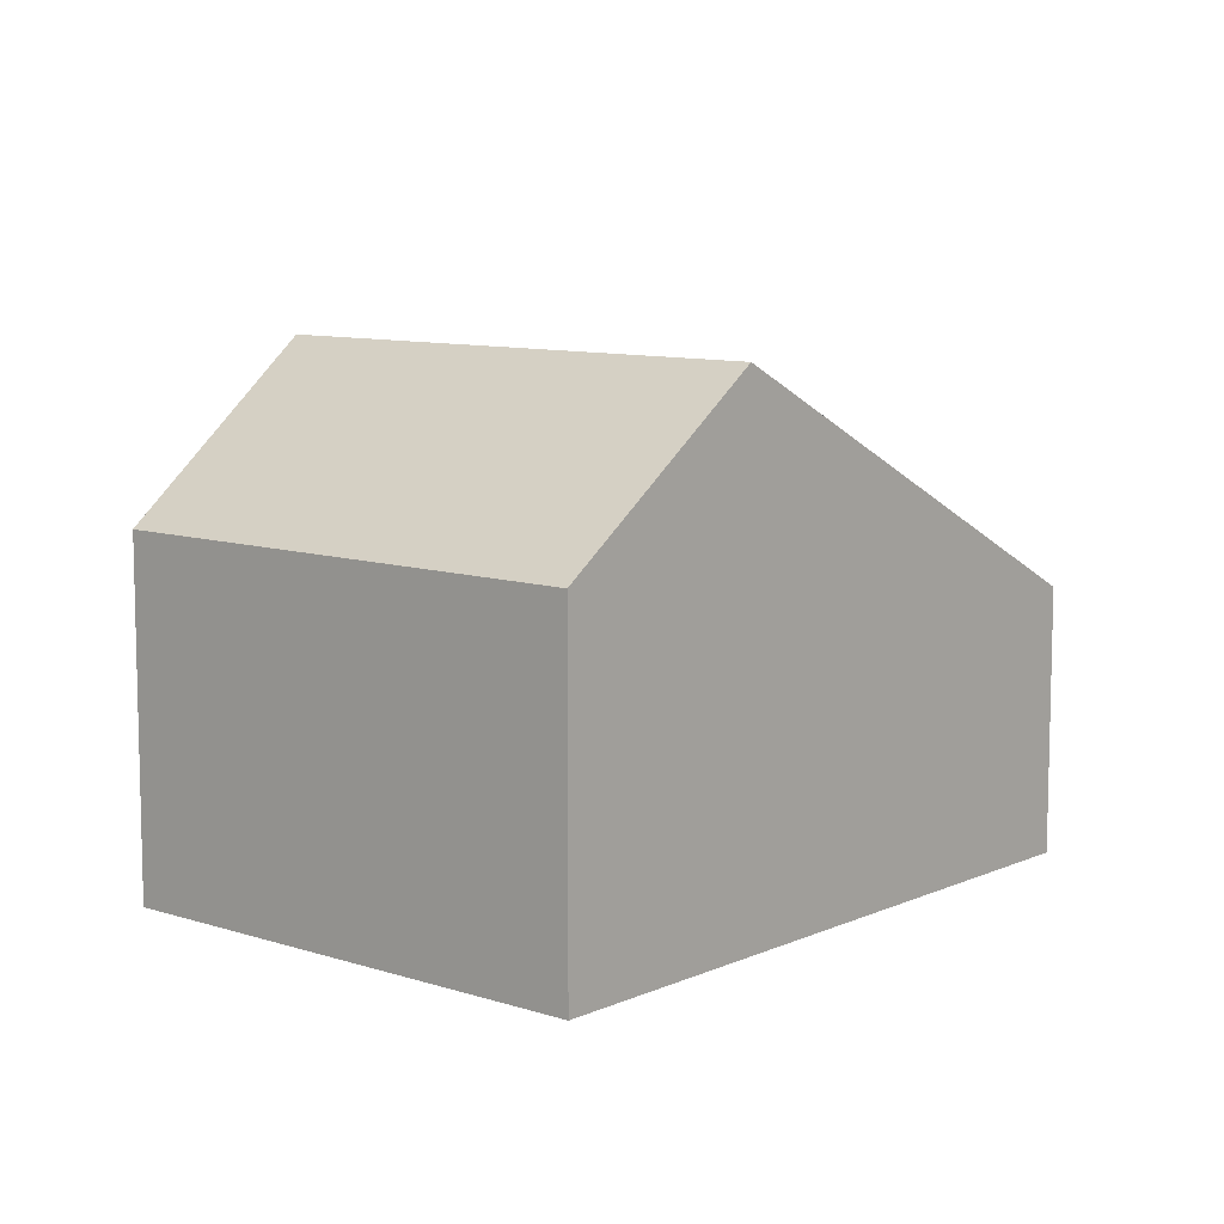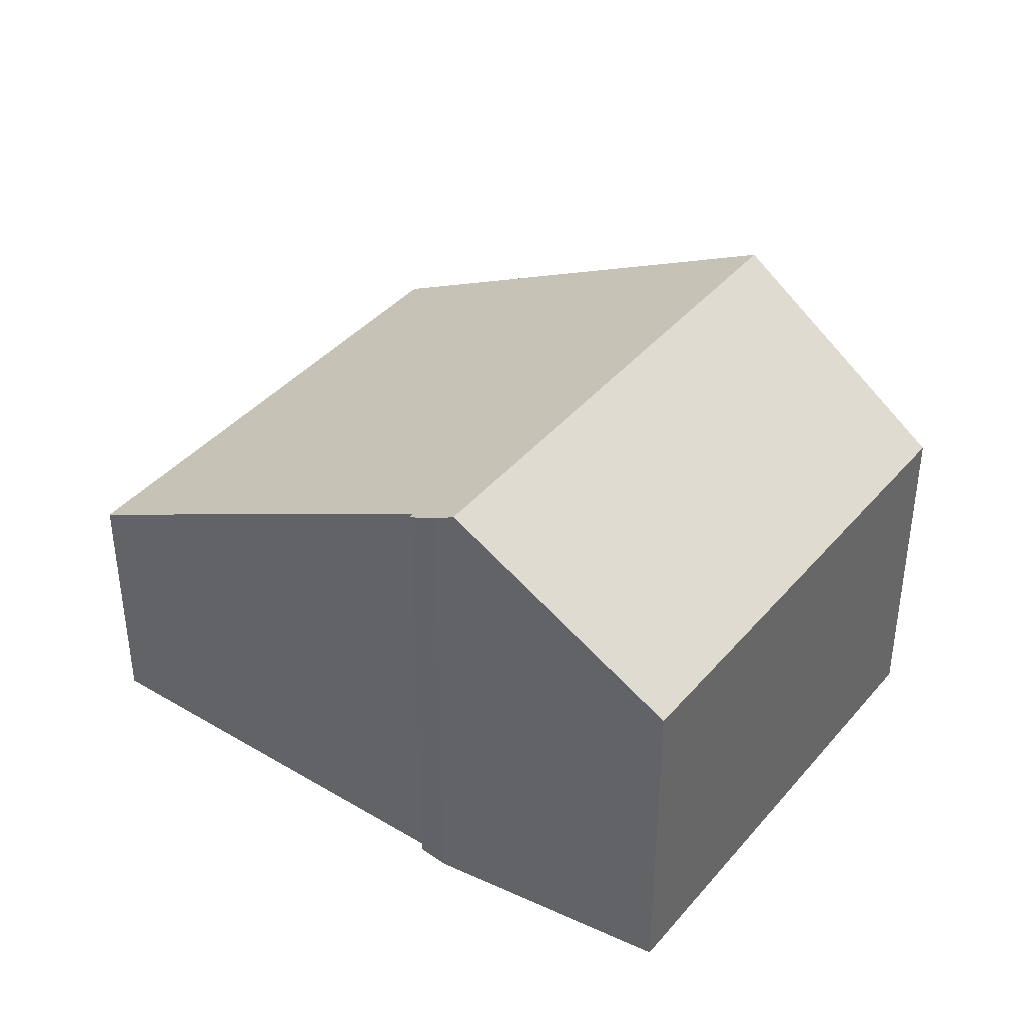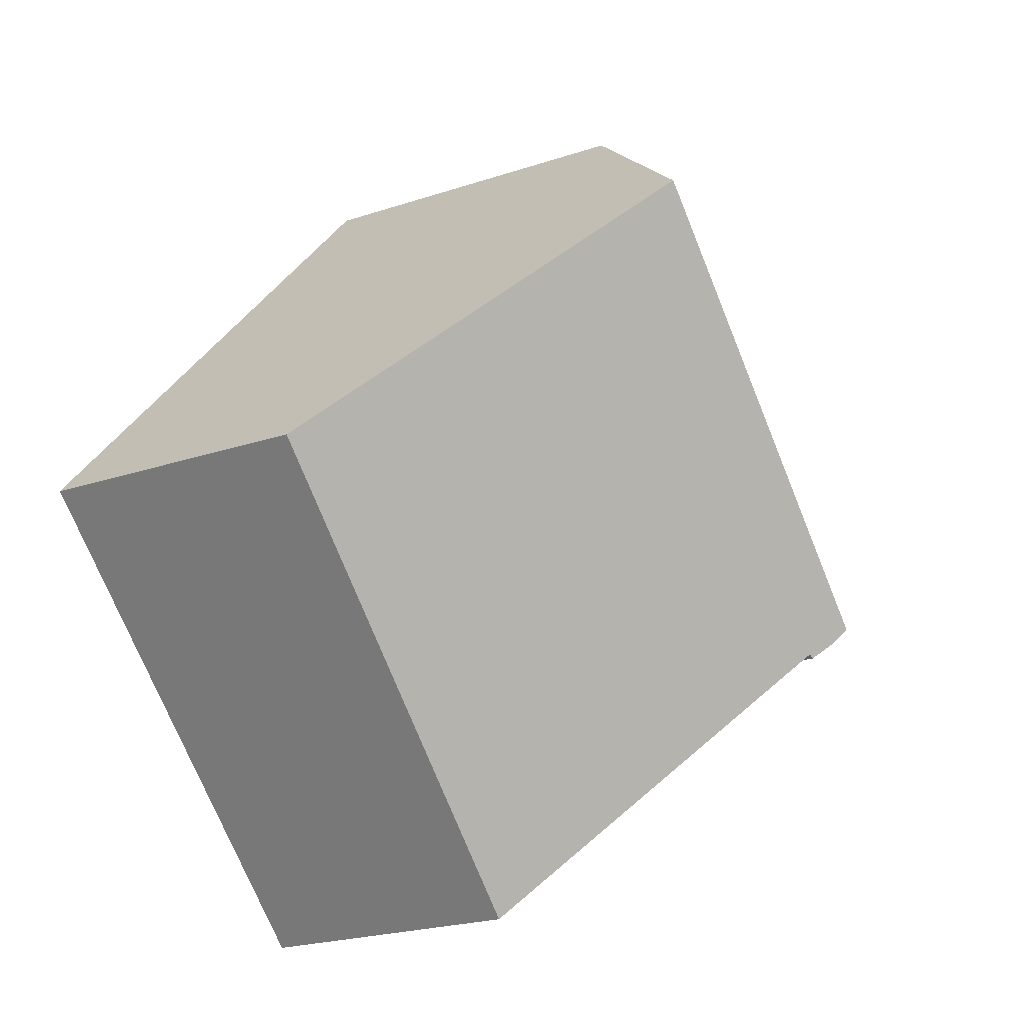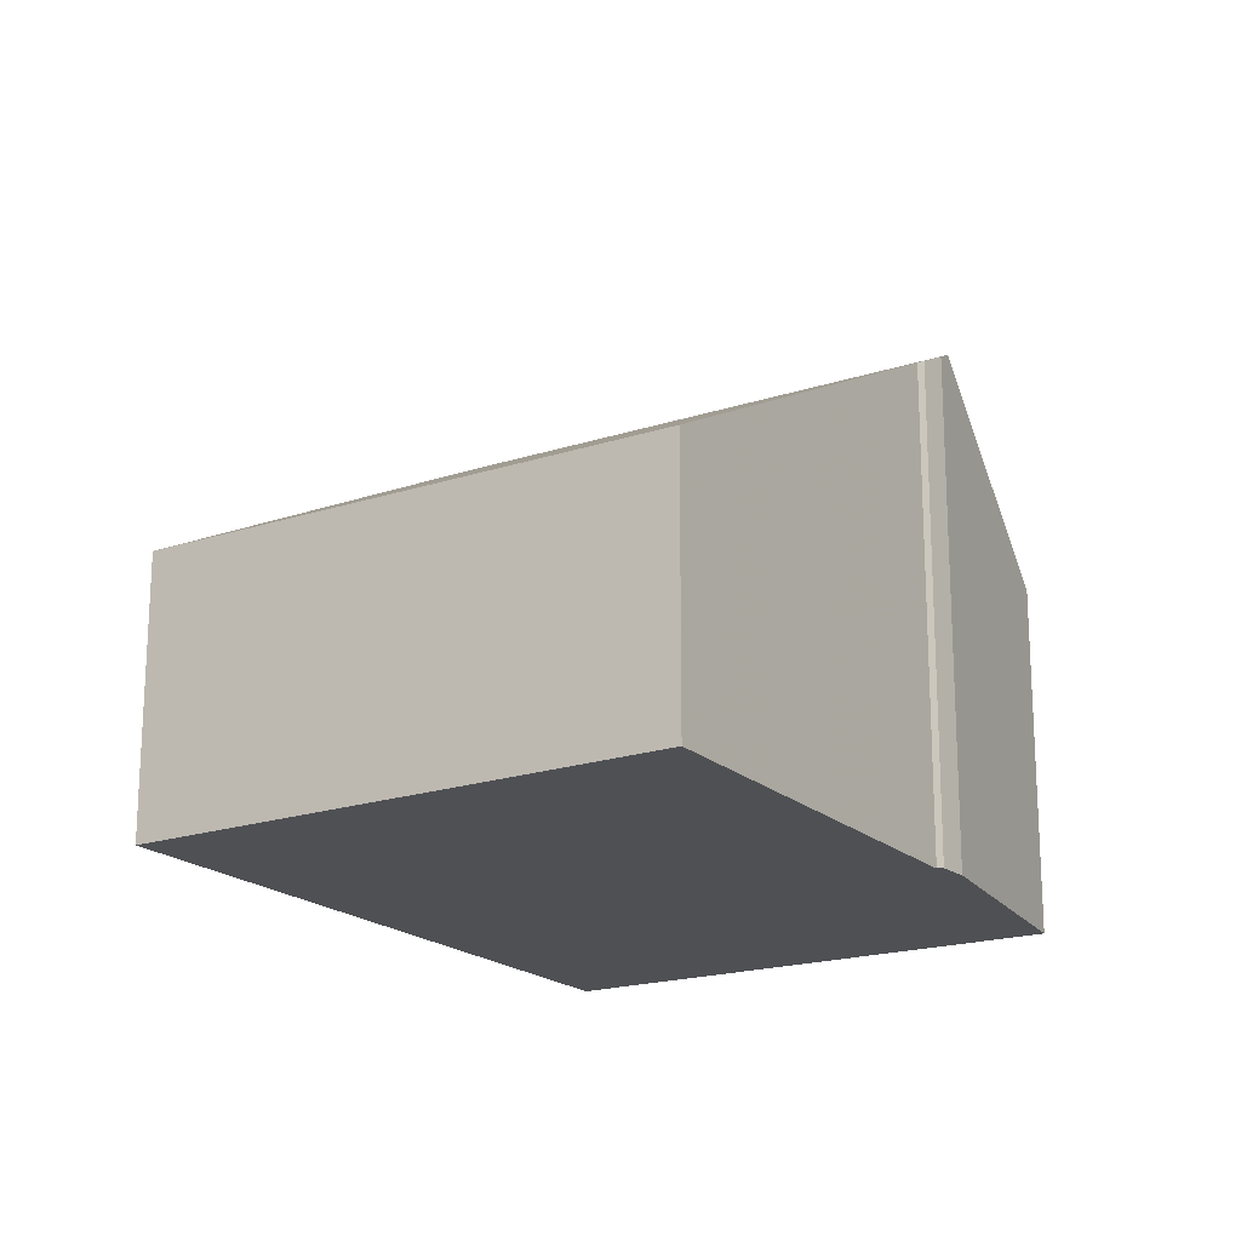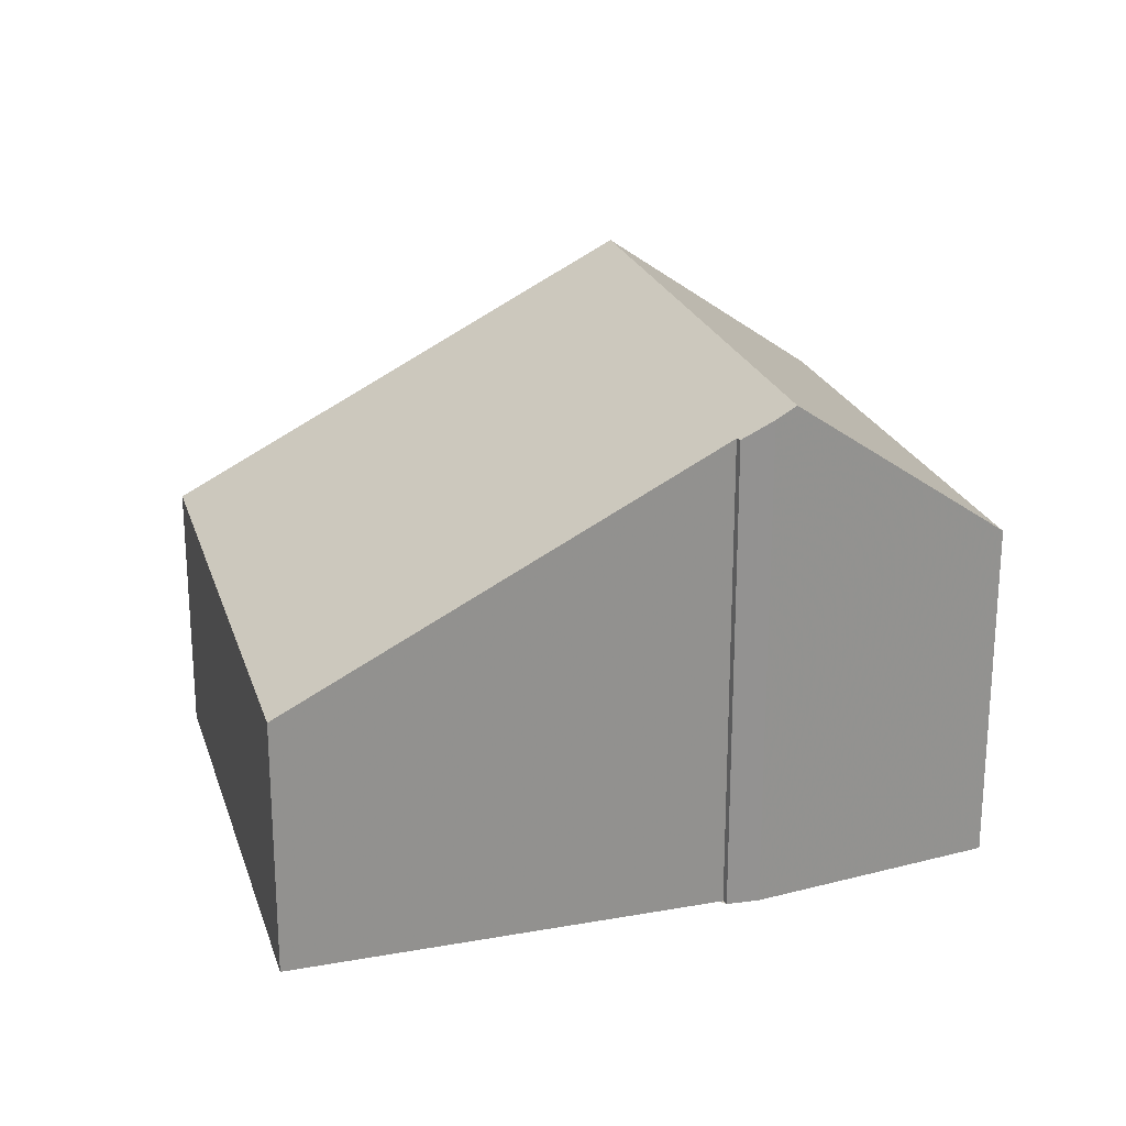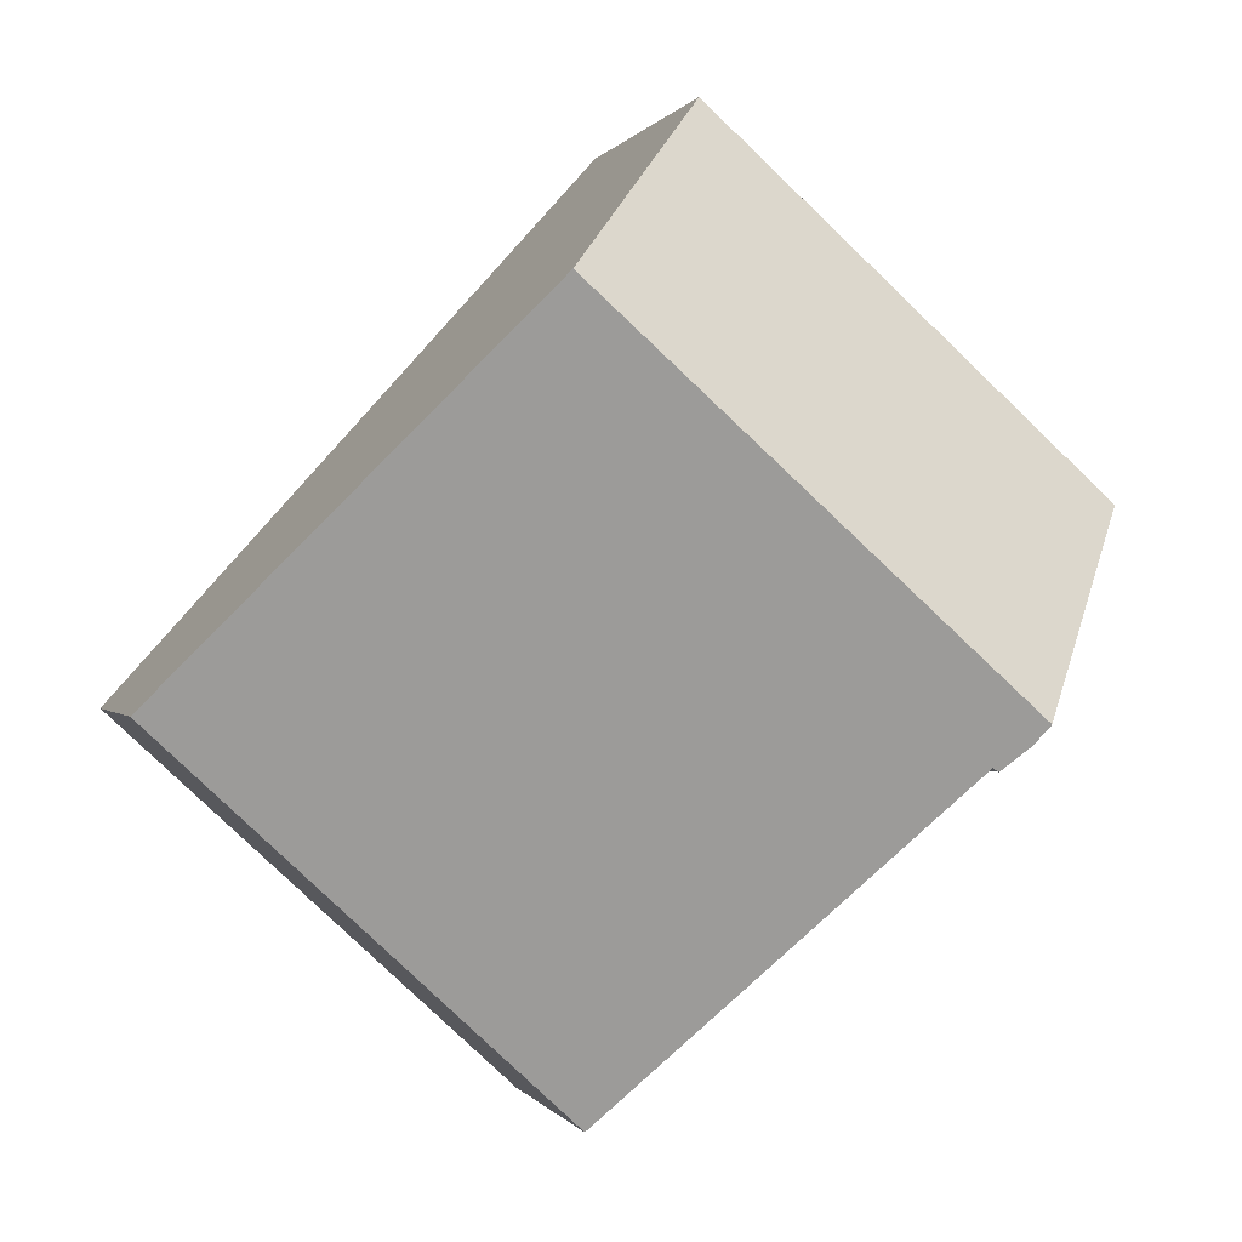
<metadata>
{"format":"obj","ext":"obj","renderer":"f3d","projection":"perspective","resolution":1024,"background":"white","views":[{"elev":9.3,"azim":178.8,"up":"+Z"},{"elev":40.5,"azim":84.3,"up":"+Z"},{"elev":-22.6,"azim":-60.1,"up":"+Y"},{"elev":-19.2,"azim":-10.2,"up":"+Z"},{"elev":23.7,"azim":31.4,"up":"+Z"},{"elev":-0.1,"azim":-15.4,"up":"+Y"}]}
</metadata>
<code>
v -381.9 -122.5 2.518
v -385.7 -119 2.567
v -378.8 -119.2 4.836
v -379 -119.4 4.676
v -379 -119.4 4.67
v -381.1 -113.8 3.361
v -377.4 -117.2 3.373
v -382.6 -115.5 4.933
v -378.6 -119 4.94
v -378.9 -118.8 4.939
v -382.1 -122.3 2.52
v -382.6 -115.5 4.933
v -385.7 -119 2.567
v -378.6 -119 4.94
v -382.6 -115.5 4.933
v -377.4 -117.1 3.373
v -378.9 -118.8 4.939
v -381.1 -113.8 3.361
v -382.6 -115.5 4.933
v -381.1 -113.9 3.379
v -381.1 -113.9 3.379
v -377.4 -117.2 3.391
v -377.4 -117.2 3.391
v -382.1 -122.3 2.52
v -381.9 -122.5 2.518
v -381.9 -122.5 0
v -382.1 -122.3 0
v -382.6 -115.5 4.933
v -385.7 -119 2.567
v -385.7 -119 0
v -382.6 -115.5 8.882e-16
v -379 -119.4 4.676
v -378.8 -119.2 4.836
v -378.8 -119.2 0
v -379 -119.4 0
v -379 -119.4 4.67
v -379 -119.4 4.676
v -379 -119.4 0
v -379 -119.4 0
v -381.9 -122.5 2.518
v -379 -119.4 4.67
v -379 -119.4 0
v -381.9 -122.5 0
v -381.1 -113.8 3.361
v -381.1 -113.8 3.361
v -381.1 -113.8 0
v -381.1 -113.8 4.441e-16
v -377.4 -117.2 3.391
v -377.4 -117.2 3.373
v -377.4 -117.2 4.441e-16
v -377.4 -117.2 0
v -378.8 -119.2 4.836
v -378.6 -119 4.94
v -378.6 -119 0
v -378.8 -119.2 0
v -385.7 -119 2.567
v -382.1 -122.3 2.52
v -382.1 -122.3 0
v -385.7 -119 0
v -385.7 -119 2.567
v -385.7 -119 2.567
v -385.7 -119 0
v -385.7 -119 0
v -381.1 -113.9 3.379
v -382.6 -115.5 4.933
v -382.6 -115.5 8.882e-16
v -381.1 -113.9 0
v -377.4 -117.2 3.373
v -377.4 -117.1 3.373
v -377.4 -117.1 4.441e-16
v -377.4 -117.2 4.441e-16
v -377.4 -117.1 3.373
v -381.1 -113.8 3.361
v -381.1 -113.8 4.441e-16
v -377.4 -117.1 4.441e-16
v -381.1 -113.8 3.361
v -381.1 -113.9 3.379
v -381.1 -113.9 0
v -381.1 -113.8 0
v -378.6 -119 4.94
v -377.4 -117.2 3.391
v -377.4 -117.2 0
v -378.6 -119 0
v -381.9 -122.5 0
v -385.7 -119 0
v -381.1 -113.8 0
v -377.4 -117.2 0
v -378.8 -119.2 0
v -379 -119.4 0
v -379 -119.4 0
f 10 9 3 4 5 1 11
f 21 6 18 20
f 12 10 11 13
f 13 2 8 12
f 23 16 7 22
f 20 18 16 23
f 20 19 15 21
f 22 14 17 23
f 23 17 19 20
f 25 26 27 24
f 29 30 31 28
f 33 34 35 32
f 37 38 39 36
f 41 42 43 40
f 45 46 47 44
f 49 50 51 48
f 53 54 55 52
f 57 58 59 56
f 61 62 63 60
f 65 66 67 64
f 69 70 71 68
f 73 74 75 72
f 77 78 79 76
f 81 82 83 80
f 85 86 87 88 89 90 84

</code>
